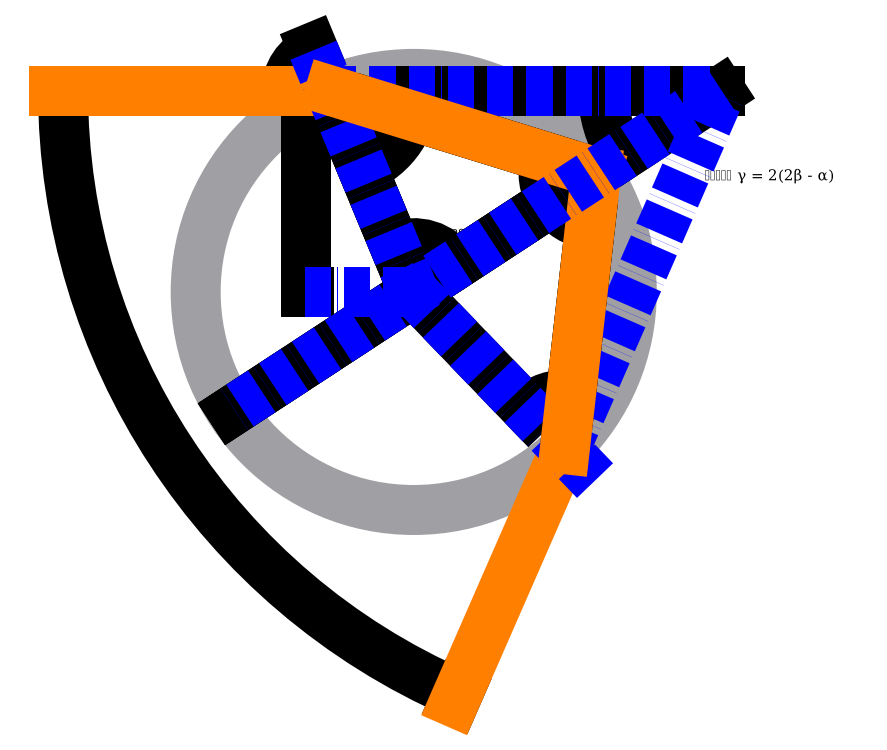
<metadata>
{"format":"dxf","ext":"dxf","renderer":"ezdxf+matplotlib","layout":"modelspace","background":"white","min_lineweight":24,"dpi":150}
</metadata>
<code>
0
SECTION
2
ENTITIES
0
CIRCLE
8
1
10
0
20
0
30
0
40
100
0
LINE
8
razm
10
-164.4
20
92.38
30
0
11
-159.6
21
92.38
31
0
0
LINE
8
razm
10
18.78
20
-187.6
30
0
11
20.7
21
-183.2
31
0
0
ARC
8
razm
10
141.2
20
92.38
30
0
40
302.1
50
180
51
246.4
0
SOLID
8
razm
10
-160.8
20
92.38
30
0
11
-160.4
21
89.88
31
0
12
-161.2
22
89.87
32
0
13
-161.2
23
89.87
33
0
39
0
0
SOLID
8
razm
10
20.2
20
-184.4
30
0
11
17.74
21
-183.7
31
0
12
18.08
22
-183
32
0
13
18.08
23
-183
33
0
39
0
0
MTEXT
8
razm
10
-109.6
20
-71.67
30
0
40
3.5
41
0
71
5
72
1
1
\U+03b3
7
textstyle9
50
303.2
73
2
44
1
0
LINE
8
razm
10
-164.4
20
92.38
30
0
11
-57.05
21
92.38
31
0
0
LINE
8
razm
10
-46.2
20
111.4
30
0
11
-46.44
21
112
31
0
0
ARC
8
razm
10
-38.3
20
92.38
30
0
40
20
50
112.5
51
180
0
SOLID
8
razm
10
-58.3
20
92.38
30
0
11
-58.56
21
94.9
31
0
12
-57.73
22
94.85
32
0
13
-57.73
23
94.85
33
0
39
0
0
SOLID
8
razm
10
-45.96
20
110.9
30
0
11
-48.02
21
109.4
31
0
12
-48.38
22
110.1
32
0
13
-48.38
23
110.1
33
0
39
0
0
MTEXT
8
razm
10
-56.9
20
104.8
30
0
40
3.5
41
0
71
5
72
1
1
\U+03b1
7
textstyle8
50
56.26
73
2
44
1
0
LINE
8
razm
10
-0.2394
20
0.5774
30
0
11
-30.32
21
73.13
31
0
0
LINE
8
razm
10
83.09
20
54.93
30
0
11
-18.38
21
86.23
31
0
0
ARC
8
razm
10
-38.3
20
92.38
30
0
40
22.09
50
292.5
51
342.9
0
SOLID
8
razm
10
-29.84
20
71.97
30
0
11
-27.77
21
73.43
31
0
12
-27.41
22
72.68
32
0
13
-27.41
23
72.68
33
0
39
0
0
SOLID
8
razm
10
-17.19
20
85.86
30
0
11
-17.67
21
83.38
31
0
12
-18.45
22
83.67
32
0
13
-18.45
23
83.67
33
0
39
0
0
MTEXT
8
razm
10
-23.72
20
79.1
30
0
40
3.5
41
0
71
5
72
1
1
\U+03b2
7
textstyle1
50
47.69
73
2
44
1
0
LINE
8
razm
10
-17.79
20
86.05
30
0
11
61.8
21
61.49
31
0
0
LINE
8
razm
10
-83.16
20
-54.4
30
0
11
64.52
21
42.2
31
0
0
ARC
8
razm
10
83.69
20
54.74
30
0
40
24.16
50
162.9
51
213.2
0
SOLID
8
razm
10
60.6
20
61.86
30
0
11
60.39
21
59.34
31
0
12
59.59
22
59.54
32
0
13
59.59
23
59.54
33
0
39
0
0
SOLID
8
razm
10
63.47
20
41.52
30
0
11
61.85
21
43.47
31
0
12
62.57
22
43.89
32
0
13
62.57
23
43.89
33
0
39
0
0
MTEXT
8
razm
10
62.12
20
51.7
30
0
40
3.5
41
0
71
5
72
1
1
\U+03b2
7
textstyle0
50
278
73
2
44
1
0
LINE
8
razm
10
-83.16
20
-54.4
30
0
11
64.67
21
42.3
31
0
0
LINE
8
razm
10
69.36
20
-71.48
30
0
11
81.12
21
32.17
31
0
0
ARC
8
razm
10
83.69
20
54.74
30
0
40
23.97
50
213.2
51
263.5
0
SOLID
8
razm
10
63.63
20
41.62
30
0
11
65.44
21
39.85
31
0
12
64.77
22
39.36
32
0
13
64.77
23
39.36
33
0
39
0
0
SOLID
8
razm
10
80.98
20
30.93
30
0
11
78.45
21
30.93
31
0
12
78.59
22
31.75
32
0
13
78.59
23
31.75
33
0
39
0
0
MTEXT
8
razm
10
72.36
20
36.36
30
0
40
3.5
41
0
71
5
72
1
1
\U+03b2
7
textstyle10
50
328.4
73
2
44
1
0
LINE
8
razm
10
0.4331
20
-0.4506
30
0
11
52.86
21
-55.01
31
0
0
LINE
8
razm
10
81.05
20
31.55
30
0
11
71.97
21
-48.55
31
0
0
ARC
8
razm
10
69.29
20
-72.1
30
0
40
24.96
50
83.53
51
133.9
0
SOLID
8
razm
10
52
20
-54.11
30
0
11
53.61
21
-52.15
31
0
12
54.16
22
-52.78
32
0
13
54.16
23
-52.78
33
0
39
0
0
SOLID
8
razm
10
72.11
20
-47.3
30
0
11
69.58
21
-47.56
31
0
12
69.64
22
-46.73
32
0
13
69.64
23
-46.73
33
0
39
0
0
MTEXT
8
razm
10
60.53
20
-46.21
30
0
40
3.5
41
0
71
5
72
1
1
\U+03b2
7
textstyle7
50
18.69
73
2
44
1
0
LINE
8
razm
10
-0.4787
20
1.155
30
0
11
-23.95
21
57.78
31
0
0
LINE
8
razm
10
140.6
20
92.38
30
0
11
-0.8468
21
92.38
31
0
0
ARC
8
razm
10
-38.3
20
92.38
30
0
40
38.7
50
292.5
51
0
0
SOLID
8
razm
10
-23.48
20
56.63
30
0
11
-21.37
21
58.04
31
0
12
-21.03
22
57.28
32
0
13
-21.03
23
57.28
33
0
39
0
0
SOLID
8
razm
10
0.4032
20
92.38
30
0
11
0.7386
21
89.86
31
0
12
-0.09357
22
89.89
32
0
13
-0.09357
23
89.89
33
0
39
0
0
MTEXT
8
razm
10
-8.091
20
72.2
30
0
40
3.5
41
0
71
5
72
1
1
\U+03b1
7
textstyle2
50
56.26
73
2
44
1
0
MTEXT
8
razm
10
133.4
20
56.21
30
0
40
5
41
0
71
1
72
1
1
\U+0418\U+0442\U+043e\U+0433\U+043e \U+03b3 = 2(2\U+03b2 - \U+03b1)
7
textstyle4
50
0
73
2
44
1
0
LINE
8
razm
10
-0.2218
20
92.38
30
0
11
88.03
21
92.38
31
0
0
LINE
8
razm
10
-83.16
20
-54.4
30
0
11
96.7
21
63.26
31
0
0
ARC
8
razm
10
141.2
20
92.38
30
0
40
54.44
50
180
51
213.2
0
SOLID
8
razm
10
86.78
20
92.38
30
0
11
87.25
21
89.89
31
0
12
86.42
22
89.87
32
0
13
86.42
23
89.87
33
0
39
0
0
SOLID
8
razm
10
95.66
20
62.57
30
0
11
93.98
21
64.48
31
0
12
94.69
22
64.91
32
0
13
94.69
23
64.91
33
0
39
0
0
MTEXT
8
razm
10
109.4
20
87.6
30
0
40
3.5
41
0
71
5
72
1
1
180\U+00b0-(\U+03b1+(180\U+00b0-2\U+03b2))
7
textstyle5
50
0
73
2
44
1
0
LINE
8
razm
10
-30.08
20
72.55
30
0
11
-8.085
21
19.5
31
0
0
LINE
8
razm
10
140.7
20
92.03
30
0
11
17.67
21
11.56
31
0
0
ARC
8
razm
10
-1.94e-14
20
-4.6e-15
30
0
40
22.36
50
33.19
51
112.5
0
SOLID
8
razm
10
-8.564
20
20.66
30
0
11
-6.342
21
21.88
31
0
12
-6.067
22
21.09
32
0
13
-6.067
23
21.09
33
0
39
0
0
SOLID
8
razm
10
18.71
20
12.24
30
0
11
16.89
21
14.01
31
0
12
17.56
22
14.5
32
0
13
17.56
23
14.5
33
0
39
0
0
MTEXT
8
razm
10
13.04
20
26.55
30
0
40
3.5
41
0
71
5
72
1
1
180\U+00b0-2\U+03b2
7
textstyle6
50
0
73
2
44
1
0
DIMENSION
8
razm
10
-30.32
20
73.13
30
0
11
-20.57
21
13.74
31
0
70
2
71
8
72
2
74
0
75
0
41
1
42
0
1
\U+03b1
3
Standard
13
-50
23
-1.35e-14
33
0
14
5.6e-15
24
-1.35e-14
34
0
15
-0.2394
25
0.5774
35
0
16
-20
26
10
36
0
0
LINE
8
razm
10
-49.37
20
92.38
30
0
11
-49.37
21
-1.42e-14
31
0
0
SOLID
8
razm
10
-49.37
20
92.38
30
0
11
-48.96
21
89.88
31
0
12
-49.79
22
89.88
32
0
13
-49.79
23
89.88
33
0
39
0
0
SOLID
8
razm
10
-49.37
20
-1.42e-14
30
0
11
-49.79
21
2.5
31
0
12
-48.96
22
2.5
32
0
13
-48.96
23
2.5
33
0
39
0
0
LINE
8
razm
10
-38.92
20
92.38
30
0
11
-50.62
21
92.38
31
0
0
LINE
8
razm
10
-49.37
20
-1.37e-14
30
0
11
-48.12
21
-1.45e-14
31
0
0
MTEXT
8
razm
10
-51.75
20
46.19
30
0
40
3.5
41
0
71
5
72
1
1
r = R*sin(\U+03b1)
7
textstyle3
50
90
73
2
44
1
0
LINE
8
ray1
10
-165
20
92.38
30
0
11
-38.3
21
92.38
31
0
0
LINE
8
ray1
10
18.53
20
-188.2
30
0
11
69.29
21
-72.1
31
0
0
LINE
8
osi
10
0
20
0
30
0
11
-45.96
21
110.9
31
0
0
LINE
8
osi
10
-1.42e-14
20
7.1e-15
30
0
11
83.15
21
-86.52
31
0
0
LINE
8
osi
10
-38.3
20
92.38
30
0
11
141.2
21
92.38
31
0
0
LINE
8
osi
10
69.29
20
-72.1
30
0
11
141.2
21
92.38
31
0
0
LINE
8
ray1
10
-38.3
20
92.38
30
0
11
83.69
21
54.74
31
0
0
LINE
8
ray1
10
69.29
20
-72.1
30
0
11
83.69
21
54.74
31
0
0
LINE
8
osi
10
141.2
20
92.38
30
0
11
-83.69
21
-54.74
31
0
0
LINE
8
osi
10
-50
20
-1.35e-14
30
0
11
5.6e-15
21
-1.35e-14
31
0
0
DIMENSION
8
razm
10
0
20
0
30
0
11
-48.73
21
-11.45
31
0
70
4
71
8
72
2
74
0
41
1
42
0
1
R
3
Standard
15
-96.16
25
-27.46
35
0
40
0
0
ENDSEC
0
EOF

</code>
